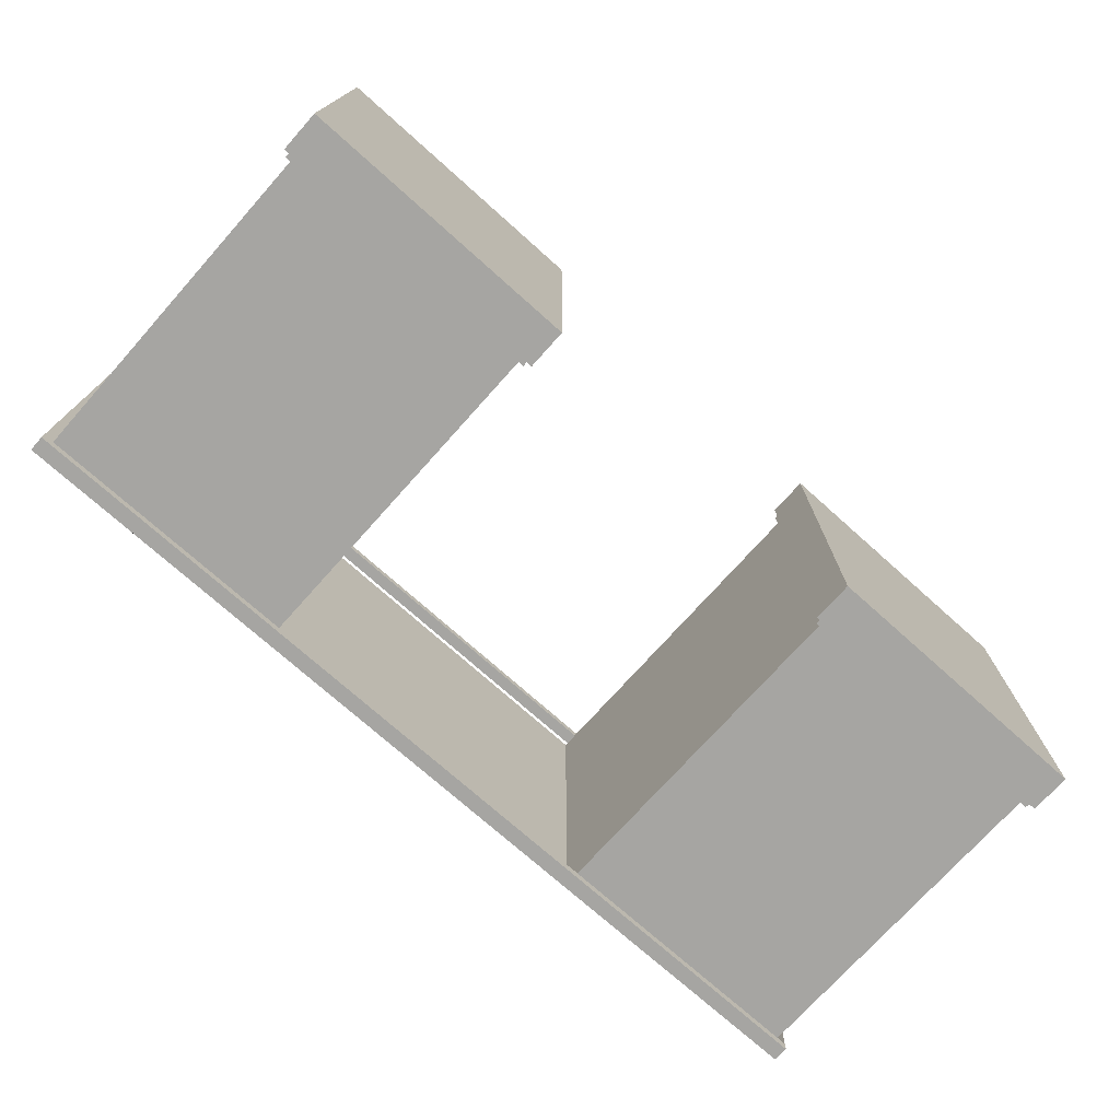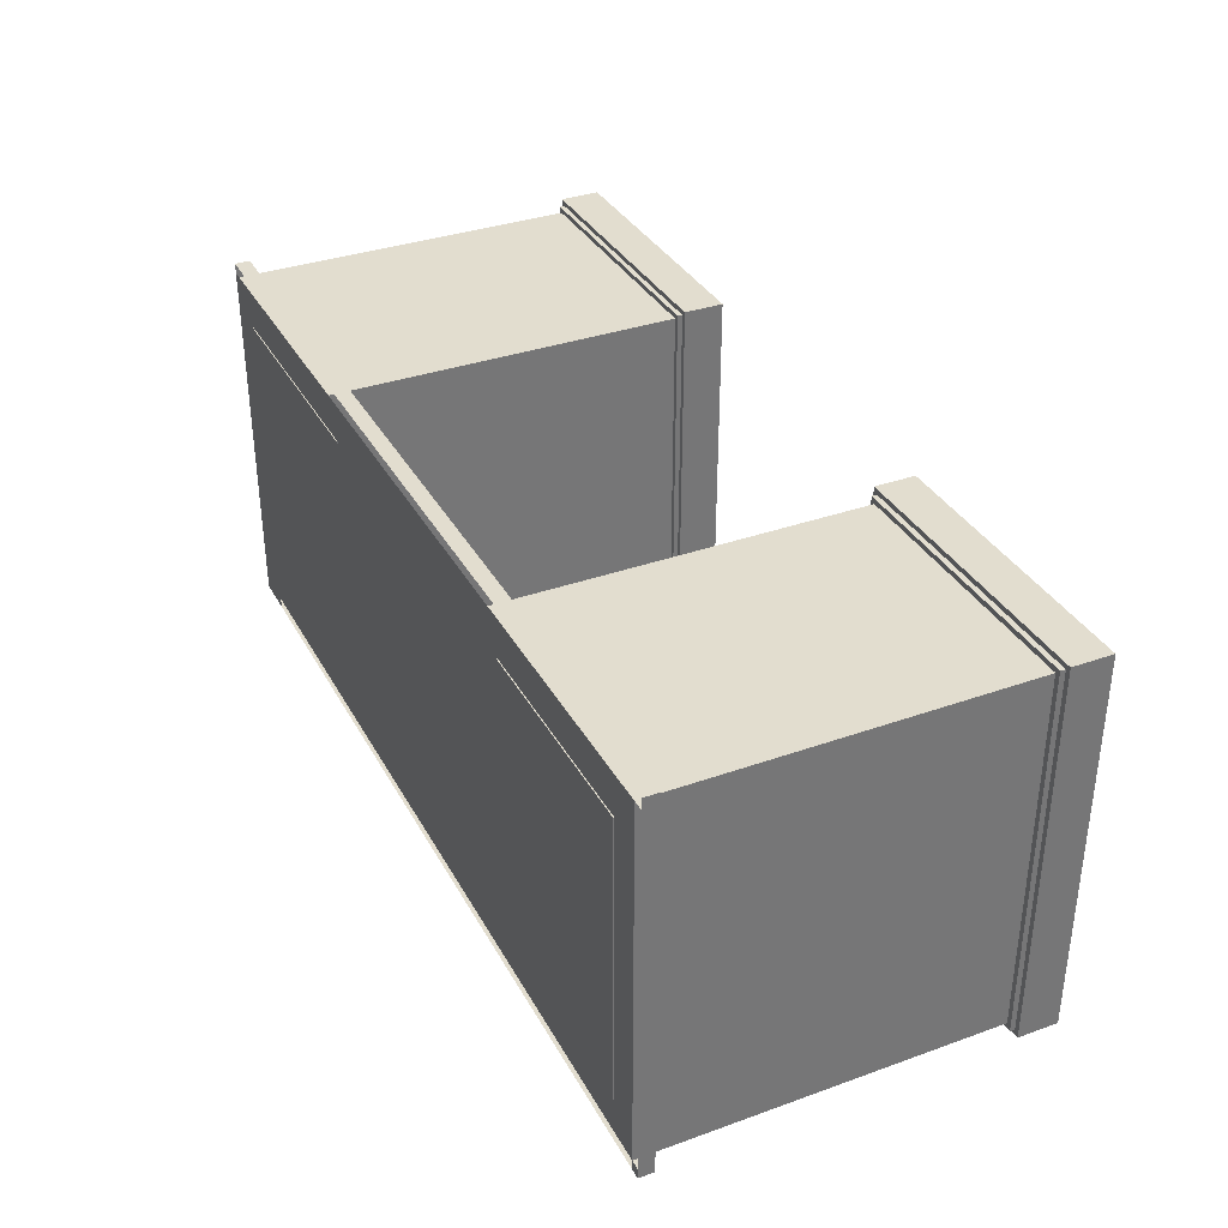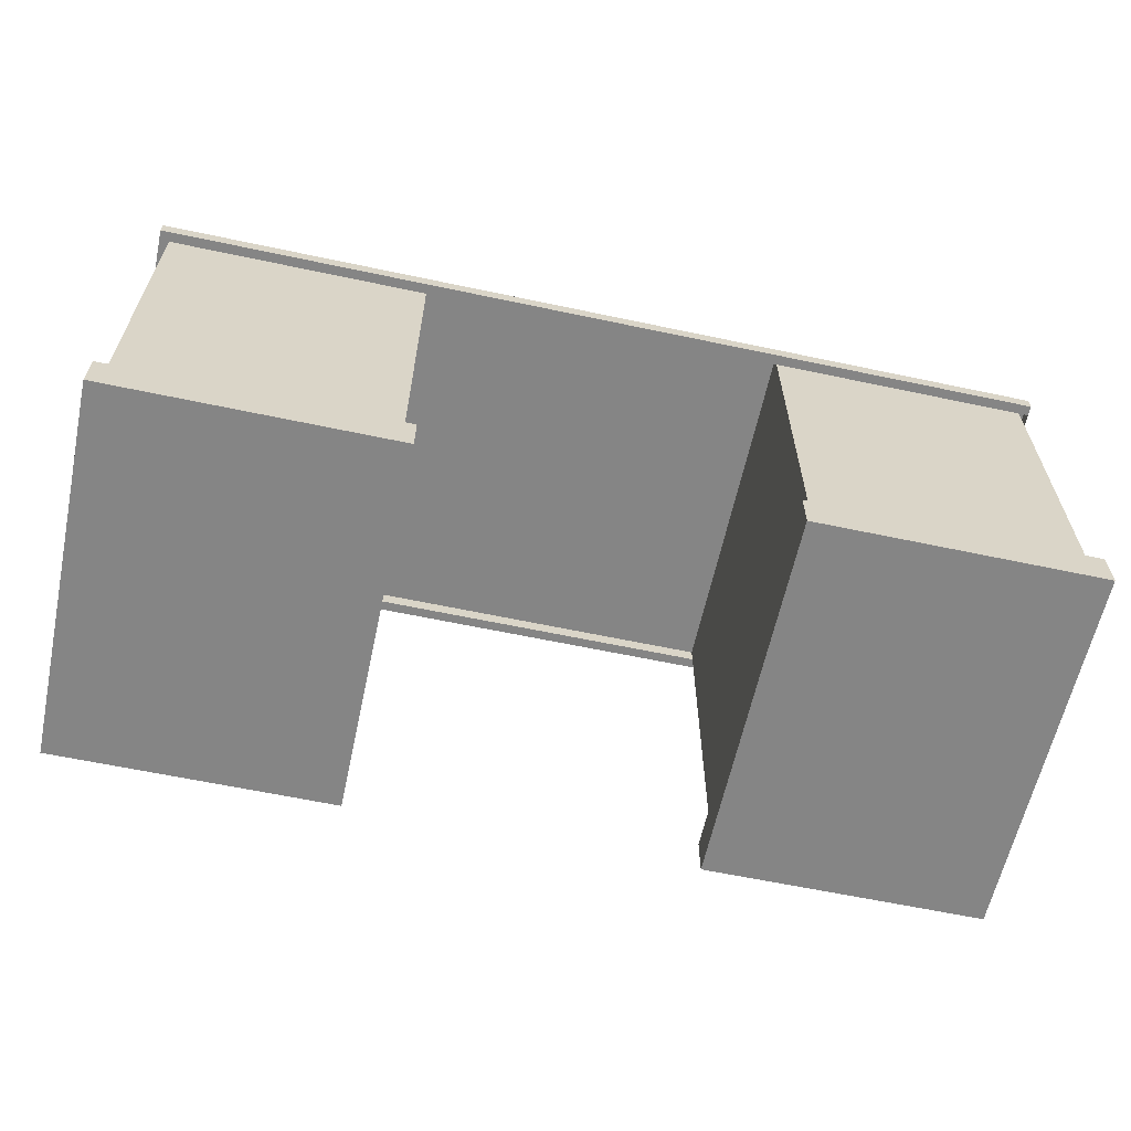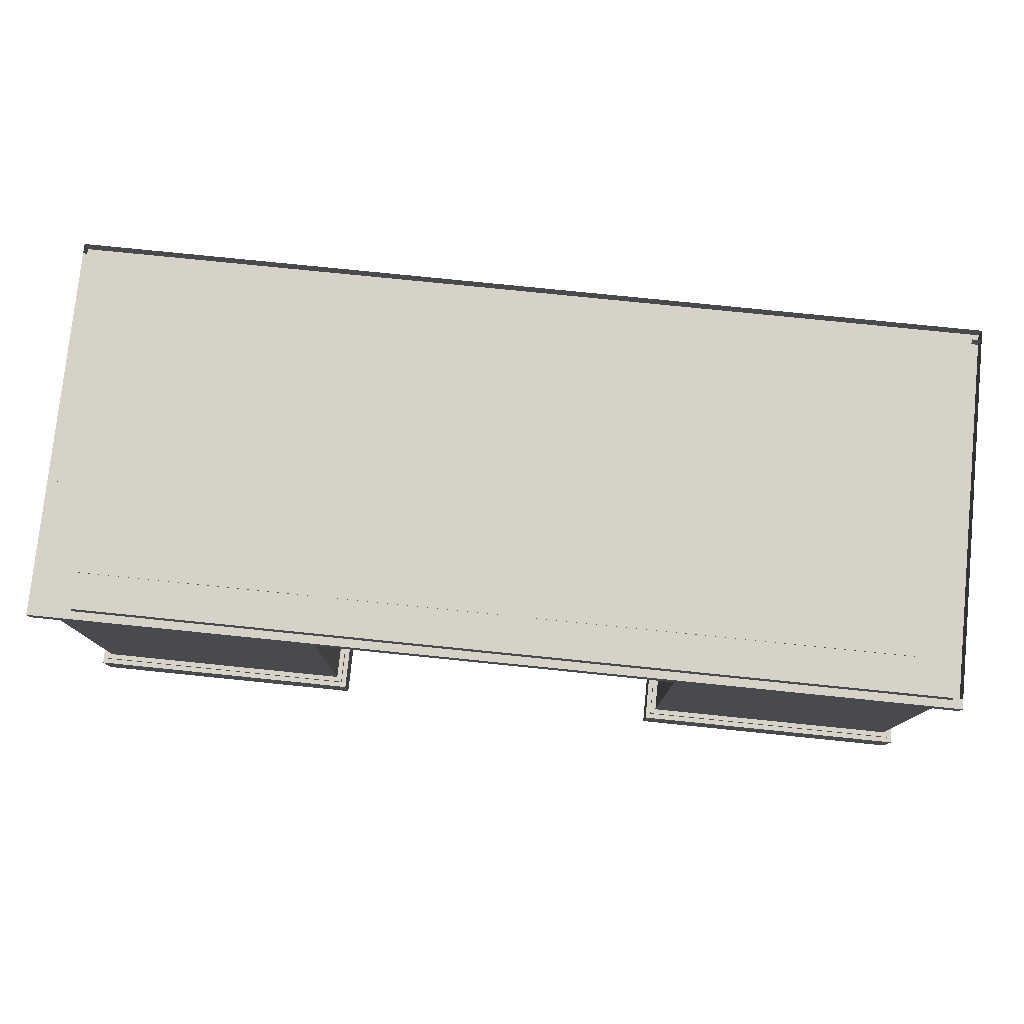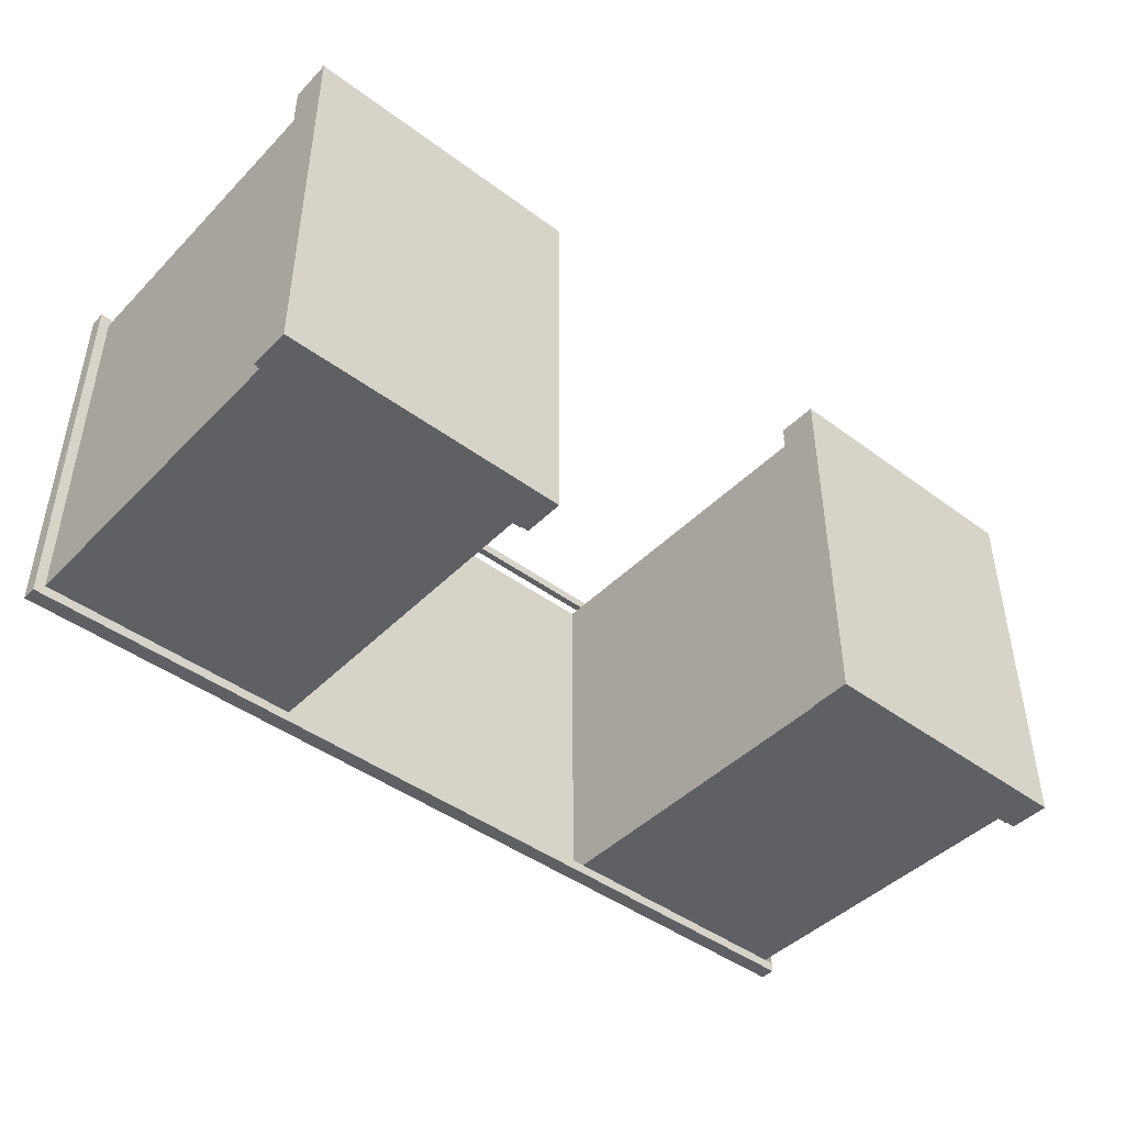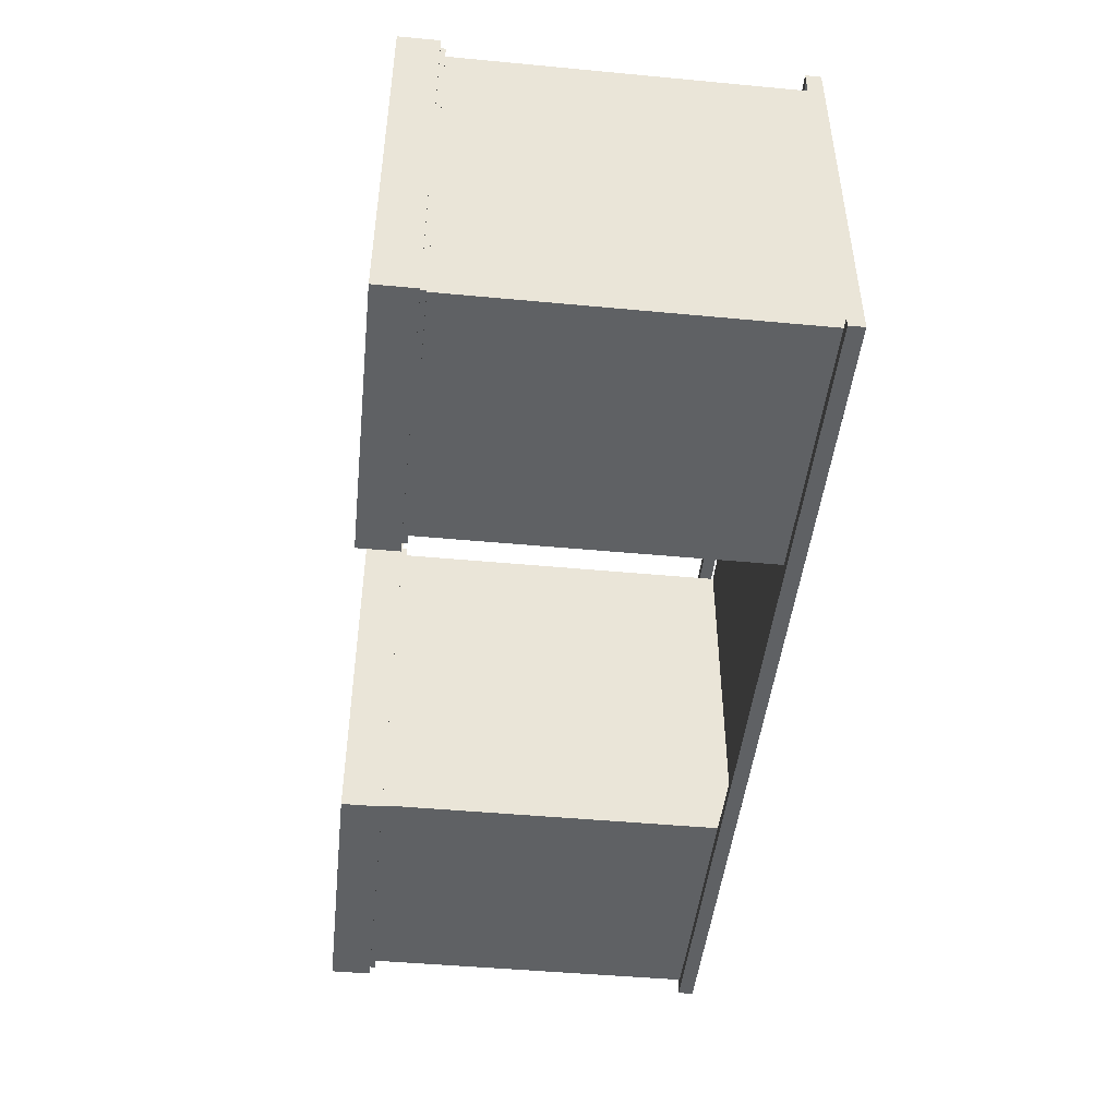
<metadata>
{"format":"obj","ext":"obj","renderer":"f3d","projection":"perspective","resolution":1024,"background":"white","views":[{"elev":-73.8,"azim":-41.8,"up":"+Z"},{"elev":34.8,"azim":-115.4,"up":"+Z"},{"elev":-61.7,"azim":-12.2,"up":"+Y"},{"elev":77.9,"azim":-174.2,"up":"+Y"},{"elev":-44.6,"azim":-40.8,"up":"+Z"},{"elev":-46.6,"azim":83.9,"up":"+Z"}]}
</metadata>
<code>
v 0.1228 -0.2406 0.2066
v 0.3878 -0.2406 -0.1531
v 0.3878 -0.2406 0.2066
v 0.1228 -0.2406 -0.1531
v 0.3878 -0.2028 0.2066
v 0.1228 -0.2028 -0.1531
v 0.3878 -0.2028 -0.1531
v 0.1228 -0.2028 0.2066
v 0.3831 -0.2028 -0.1483
v 0.3831 -0.2028 0.2019
v 0.1276 -0.2028 0.2019
v 0.1276 -0.2028 -0.1483
v 0.3831 -0.198 0.2019
v 0.1276 -0.198 -0.1483
v 0.3831 -0.198 -0.1483
v 0.1276 -0.198 0.2019
v 0.3784 -0.198 -0.1436
v 0.3784 -0.198 0.1971
v 0.1323 -0.198 0.1971
v 0.1323 -0.198 -0.1436
v 0.3784 0.1285 0.1971
v 0.3784 0.1143 0.1971
v 0.1323 0.03903 -0.1436
v 0.3784 0.04088 -0.1436
v 0.1323 0.1143 0.1971
v 0.1323 0.08828 -0.1436
v 0.3784 0.1143 -0.1436
v -0.4687 0.1143 0.2066
v 0.1323 0.1285 0.1971
v 0.1323 0.08828 -0.1389
v 0.3784 0.1285 -0.1436
v 0.3878 0.1143 0.1971
v -0.2132 0.1143 0.1971
v 0.1323 0.1285 -0.1094
v 0.1323 0.1285 -0.1389
v 0.1323 0.1143 -0.1436
v 0.3878 0.1285 -0.1436
v 0.1564 0.1285 -0.1436
v 0.3878 0.1143 0.2066
v -0.4593 0.1143 0.1971
v -0.2132 0.1285 -0.1389
v 0.1323 0.1285 -0.1436
v 0.3878 0.1143 -0.1436
v 0.2201 0.1143 -0.1531
v 0.3878 0.1285 0.2066
v -0.4687 0.1143 0.1971
v -0.4593 -0.198 0.1971
v -0.2132 0.1285 -0.1094
v -0.2132 0.1285 -0.1436
v 0.3878 0.1143 -0.1531
v 0.3878 0.1285 -0.1034
v -0.4687 0.1143 -0.1531
v 0.3878 0.1285 0.1971
v -0.4687 0.1285 0.2066
v -0.4687 0.1285 0.1971
v -0.4593 0.1143 -0.1436
v -0.2132 -0.198 0.1971
v -0.4593 0.1285 -0.1436
v -0.4593 0.1285 0.1971
v -0.2132 0.1285 0.1971
v -0.2132 0.1143 -0.1436
v 0.3878 0.1285 -0.1531
v 0.3476 0.1285 -0.1531
v -0.4687 0.1285 -0.1531
v -0.4285 0.1285 0.2066
v -0.4687 0.1285 0.1664
v -0.4687 0.1143 -0.1436
v -0.464 -0.198 0.2019
v -0.4593 -0.198 -0.1436
v -0.2132 0.08828 -0.1389
v 0.3476 0.1285 -0.1094
v 0.3784 0.1285 -0.1048
v -0.4687 0.1285 0.06477
v -0.4687 0.1285 -0.1436
v -0.2084 -0.198 0.2019
v -0.464 -0.198 -0.1483
v -0.2132 -0.198 -0.1436
v -0.4593 0.1285 -0.1531
v -0.2132 0.08828 -0.1436
v -0.464 -0.2028 0.2019
v -0.2084 -0.198 -0.1483
v -0.2084 -0.2028 0.2019
v -0.464 -0.2028 -0.1483
v -0.2084 -0.2028 -0.1483
v -0.4687 -0.2028 0.2066
v -0.4687 -0.2028 -0.1531
v -0.2037 -0.2028 0.2066
v -0.4687 -0.2406 0.2066
v -0.2037 -0.2028 -0.1531
v -0.2037 -0.2406 0.2066
v -0.4687 -0.2406 -0.1531
v -0.2037 -0.2406 -0.1531
v -0.2132 0.129 -0.1094
v -0.2283 0.1285 0.1604
v -0.2283 0.129 0.1604
v -0.4285 0.1285 -0.1094
v -0.4285 0.1285 0.1604
v -0.4285 0.1295 -0.1094
v -0.4285 0.1295 0.1604
v -0.4285 0.1295 0.05877
v -0.2132 0.1295 -0.1094
v -0.2283 0.1295 0.1604
v -0.4285 0.1285 0.05877
v 0.1323 0.129 -0.1094
v 0.1171 0.1295 0.1604
v 0.1323 0.1295 -0.1094
v 0.1564 0.1295 -0.1094
v 0.1564 0.1285 -0.1094
v 0.3476 0.1295 0.1604
v 0.3476 0.1295 -0.1094
v 0.1171 0.129 0.1604
v 0.1171 0.1285 0.1604
v 0.3476 0.1285 0.1604
v 0.3531 0.09775 -0.000824
v 0.1437 0.03623 -0.01029
v 0.3531 0.03623 -0.000824
v 0.1437 0.09775 -0.01029
v 0.3556 -0.04895 -0.07955
v 0.1471 -0.1862 -0.08925
v 0.3556 -0.1862 -0.07955
v 0.1471 -0.04895 -0.08925
v 0.3516 0.0244 0.03003
v 0.1422 -0.03712 0.02043
v 0.3516 -0.03712 0.03003
v 0.1422 0.0244 0.02043
v 0.3586 -0.04895 -0.1434
v 0.3586 -0.1862 -0.1434
v 0.3595 0.0244 -0.1435
v 0.3595 -0.03712 -0.1435
g mesh1_mesh1-geometry
f 1 2 3
f 2 1 4
f 2 5 3
f 5 1 3
f 1 6 4
f 6 2 4
f 5 2 7
f 1 5 8
f 6 1 8
f 2 6 7
f 7 9 5
f 5 10 8
f 8 11 6
f 9 7 6
f 10 5 9
f 8 10 11
f 12 6 11
f 9 6 12
f 9 13 10
f 13 11 10
f 11 14 12
f 14 9 12
f 13 9 15
f 11 13 16
f 14 11 16
f 9 14 15
f 15 17 13
f 13 18 16
f 16 19 14
f 17 15 14
f 18 13 17
f 16 18 19
f 20 14 19
f 17 14 20
f 17 21 18
f 22 19 18
f 19 23 20
f 17 20 24
f 24 21 17
f 18 21 22
f 19 22 25
f 23 19 26
f 23 24 20
f 27 21 24
f 25 22 21
f 22 28 25
f 25 28 22
f 29 19 25
f 26 19 30
f 26 24 23
f 21 27 31
f 27 24 26
f 25 21 29
f 32 28 22
f 22 28 32
f 25 28 33
f 33 28 25
f 34 19 29
f 30 19 35
f 30 36 26
f 27 37 31
f 27 36 31
f 38 21 31
f 36 27 26
f 21 38 29
f 28 32 39
f 39 32 28
f 33 28 40
f 40 28 33
f 35 19 34
f 29 35 34
f 34 41 29
f 29 41 34
f 42 30 35
f 36 30 42
f 37 27 43
f 42 31 36
f 44 27 36
f 36 27 44
f 38 31 42
f 29 38 42
f 32 45 39
f 45 28 39
f 39 28 45
f 40 28 46
f 46 28 40
f 47 33 40
f 41 34 35
f 35 34 41
f 29 42 35
f 29 41 48
f 48 41 29
f 35 42 41
f 36 49 42
f 27 50 43
f 43 50 27
f 50 37 43
f 51 43 37
f 50 27 44
f 44 27 50
f 44 36 52
f 52 36 44
f 45 32 53
f 28 45 54
f 54 45 28
f 28 55 46
f 46 56 40
f 33 47 57
f 56 47 40
f 58 40 59
f 60 48 41
f 57 41 48
f 60 29 48
f 48 29 60
f 49 41 42
f 49 36 61
f 37 50 62
f 43 51 32
f 37 63 51
f 51 63 37
f 44 64 50
f 50 64 44
f 52 36 61
f 61 36 52
f 64 44 52
f 52 44 64
f 32 51 53
f 54 45 65
f 65 45 54
f 55 28 54
f 66 46 55
f 55 46 66
f 56 46 67
f 40 58 56
f 68 57 47
f 57 60 33
f 47 56 69
f 60 58 59
f 57 48 60
f 41 58 60
f 57 70 41
f 41 61 49
f 58 41 49
f 61 58 49
f 50 64 62
f 62 64 50
f 63 37 62
f 62 37 63
f 51 63 71
f 71 63 51
f 52 61 56
f 56 61 52
f 67 64 52
f 72 53 51
f 51 53 72
f 73 46 66
f 66 46 73
f 46 74 67
f 67 74 46
f 52 56 67
f 67 56 52
f 67 74 56
f 58 56 74
f 58 61 56
f 75 57 68
f 68 47 76
f 56 77 69
f 69 76 47
f 77 70 57
f 61 41 70
f 62 64 78
f 78 64 62
f 62 78 63
f 63 78 62
f 79 56 61
f 64 67 74
f 53 72 21
f 21 72 53
f 74 46 73
f 73 46 74
f 58 64 74
f 57 75 77
f 80 75 68
f 76 80 68
f 77 56 79
f 77 76 69
f 70 77 79
f 70 79 61
f 64 58 78
f 81 77 75
f 75 80 82
f 80 76 83
f 77 81 76
f 75 84 81
f 85 82 80
f 84 75 82
f 76 84 83
f 83 86 80
f 84 76 81
f 87 82 85
f 85 80 86
f 82 87 84
f 84 86 83
f 88 87 85
f 86 88 85
f 89 84 87
f 84 89 86
f 87 88 90
f 88 86 91
f 87 92 89
f 92 86 89
f 88 92 90
f 92 87 90
f 86 92 91
f 92 88 91
g mesh1_mesh1-geometry
f 3 2 1
f 4 1 2
f 3 5 2
f 3 1 5
f 4 6 1
f 4 2 6
f 7 2 5
f 8 5 1
f 8 1 6
f 7 6 2
f 5 9 7
f 8 10 5
f 6 11 8
f 6 7 9
f 9 5 10
f 11 10 8
f 11 6 12
f 12 6 9
f 10 13 9
f 10 11 13
f 12 14 11
f 12 9 14
f 15 9 13
f 16 13 11
f 16 11 14
f 15 14 9
f 13 17 15
f 16 18 13
f 14 19 16
f 14 15 17
f 17 13 18
f 19 18 16
f 19 14 20
f 20 14 17
f 18 21 17
f 18 19 22
f 20 23 19
f 24 20 17
f 17 21 24
f 22 21 18
f 25 22 19
f 26 19 23
f 20 24 23
f 24 21 27
f 21 22 25
f 25 19 29
f 30 19 26
f 23 24 26
f 31 27 21
f 26 24 27
f 29 21 25
f 29 19 34
f 35 19 30
f 26 36 30
f 31 37 27
f 31 36 27
f 31 21 38
f 26 27 36
f 29 38 21
f 34 19 35
f 34 35 29
f 35 30 42
f 42 30 36
f 43 27 37
f 36 31 42
f 42 31 38
f 42 38 29
f 39 45 32
f 40 33 47
f 59 33 40
f 40 33 59
f 35 42 29
f 41 42 35
f 42 49 36
f 43 37 50
f 37 43 51
f 53 32 45
f 46 55 28
f 40 56 46
f 55 40 46
f 46 40 55
f 57 47 33
f 40 47 56
f 33 59 60
f 60 59 33
f 59 40 58
f 40 55 59
f 59 55 40
f 41 48 60
f 48 41 57
f 42 41 49
f 61 36 49
f 62 50 37
f 32 51 43
f 53 51 32
f 54 28 55
f 67 46 56
f 56 58 40
f 47 57 68
f 33 60 57
f 69 56 47
f 59 58 60
f 60 48 57
f 60 58 41
f 41 70 57
f 49 61 41
f 49 41 58
f 49 58 61
f 52 64 67
f 56 74 67
f 74 56 58
f 56 61 58
f 68 57 75
f 76 47 68
f 69 77 56
f 47 76 69
f 57 70 77
f 70 41 61
f 61 56 79
f 74 67 64
f 74 64 58
f 77 75 57
f 68 75 80
f 68 80 76
f 79 56 77
f 69 76 77
f 79 77 70
f 61 79 70
f 78 58 64
f 75 77 81
f 82 80 75
f 83 76 80
f 76 81 77
f 81 84 75
f 80 82 85
f 82 75 84
f 83 84 76
f 80 86 83
f 81 76 84
f 85 82 87
f 86 80 85
f 84 87 82
f 83 86 84
f 85 87 88
f 85 88 86
f 87 84 89
f 86 89 84
f 90 88 87
f 91 86 88
f 89 92 87
f 89 86 92
f 90 92 88
f 90 87 92
f 91 92 86
f 91 88 92
g mesh2_mesh2-geometry
f 93 94 48
f 94 93 95
f 48 94 93
f 95 93 94
f 96 93 48
f 48 93 96
f 95 97 94
f 94 97 95
f 93 96 98
f 98 96 93
f 97 95 99
f 99 95 97
f 96 100 98
f 98 100 96
f 93 98 101
f 101 98 93
f 99 95 102
f 102 95 99
f 100 97 99
f 99 97 100
f 100 96 103
f 103 96 100
f 99 98 100
f 100 98 99
f 102 101 98
f 98 101 102
f 101 104 93
f 93 104 101
f 102 98 99
f 99 98 102
f 97 100 103
f 103 100 97
f 105 101 102
f 102 101 105
f 104 101 106
f 106 101 104
f 105 106 101
f 101 106 105
f 107 104 106
f 106 104 107
f 105 107 106
f 106 107 105
f 108 104 107
f 107 104 108
f 109 107 105
f 105 107 109
f 104 108 34
f 34 108 104
f 107 71 108
f 108 71 107
f 107 109 110
f 110 109 107
f 111 109 105
f 105 109 111
f 112 104 34
f 34 104 112
f 71 107 110
f 110 107 71
f 109 71 110
f 110 71 109
f 112 109 111
f 111 109 112
f 104 112 111
f 111 112 104
f 71 109 113
f 113 109 71
f 109 112 113
f 113 112 109
g mesh3_mesh3-geometry
f 114 115 116
f 115 114 117
f 116 115 114
f 117 114 115
g mesh4_mesh4-geometry
f 118 119 120
f 119 118 121
f 120 119 118
f 121 118 119
g mesh5_mesh5-geometry
f 122 123 124
f 123 122 125
f 124 123 122
f 125 122 123
g mesh6_mesh6-geometry
l 4 92
g mesh7_mesh7-geometry
l 33 60
l 59 60
g mesh8_mesh8-geometry
l 126 118
g mesh9_mesh9-geometry
l 127 120
g mesh10_mesh10-geometry
l 128 122
g mesh11_mesh11-geometry
l 129 124

</code>
